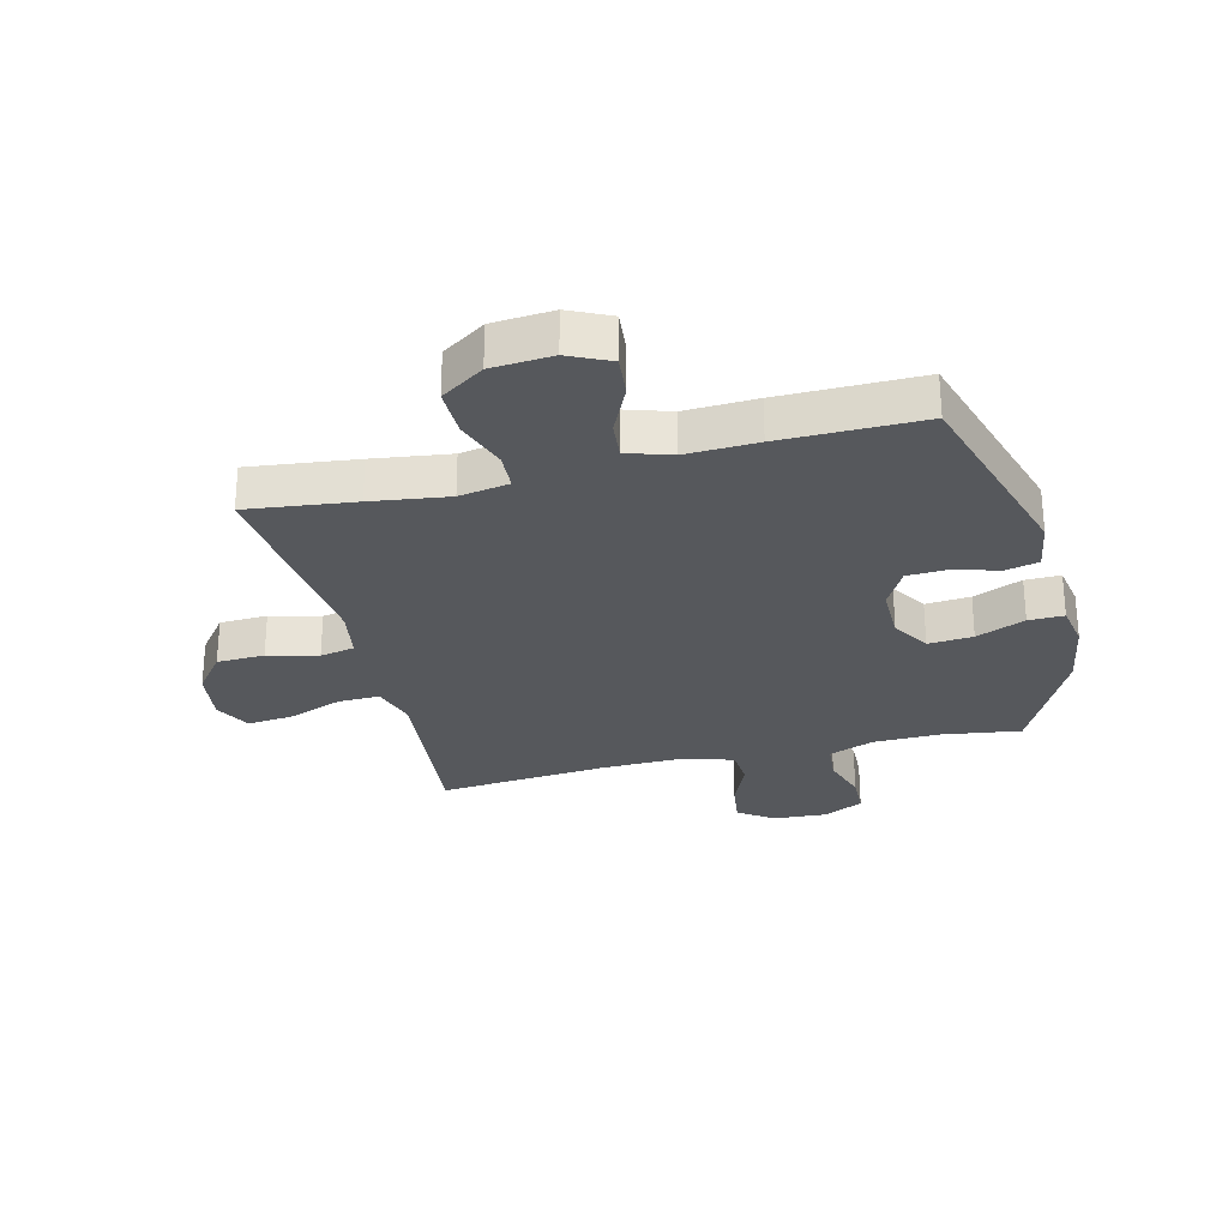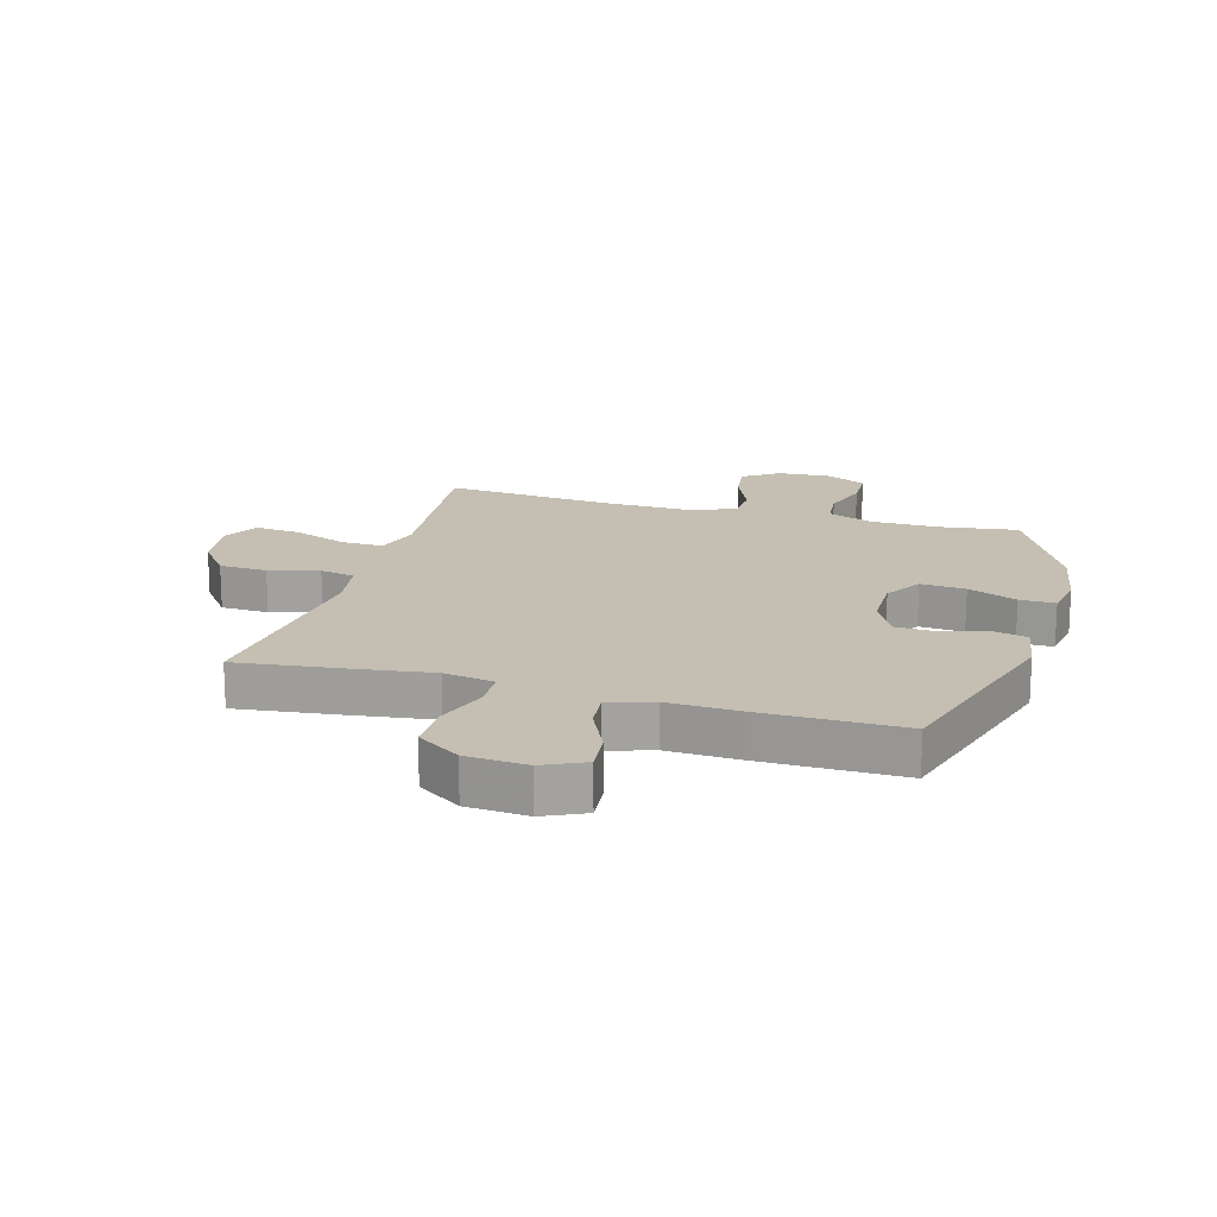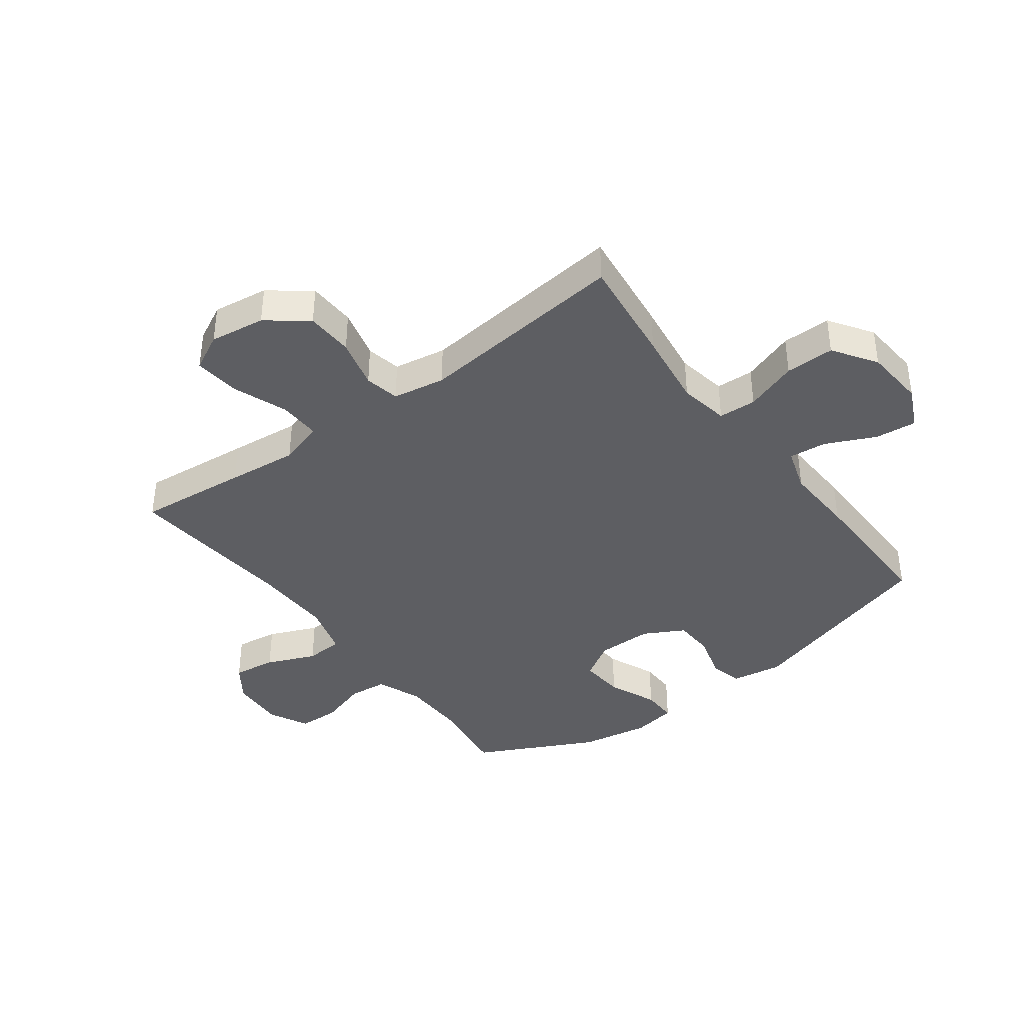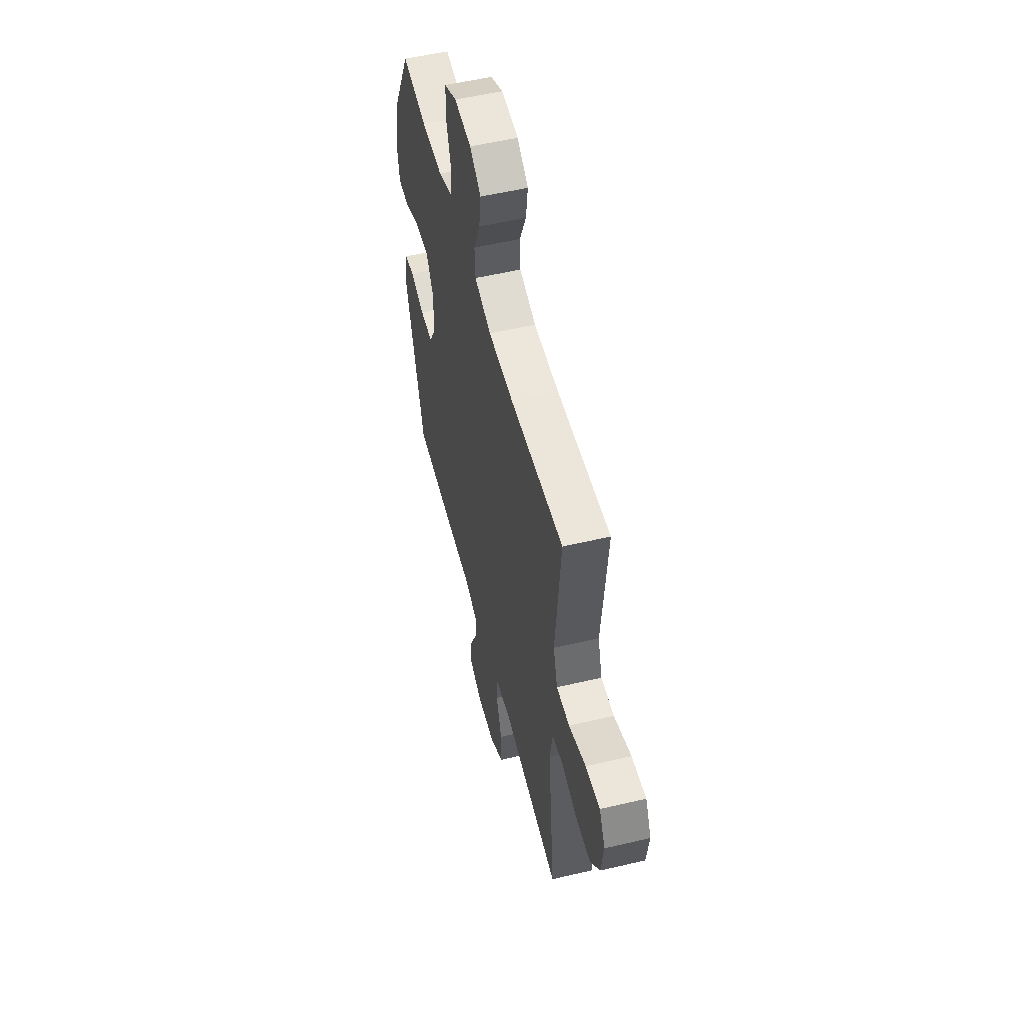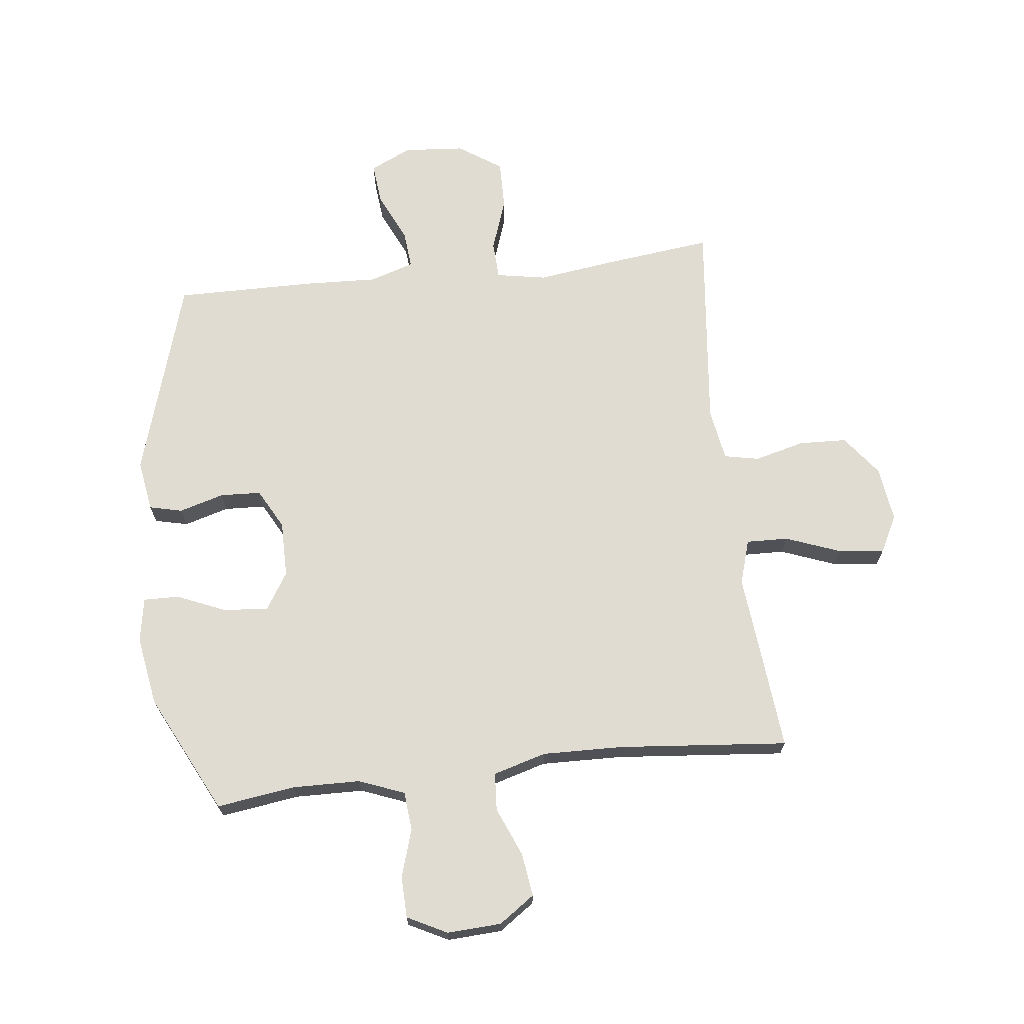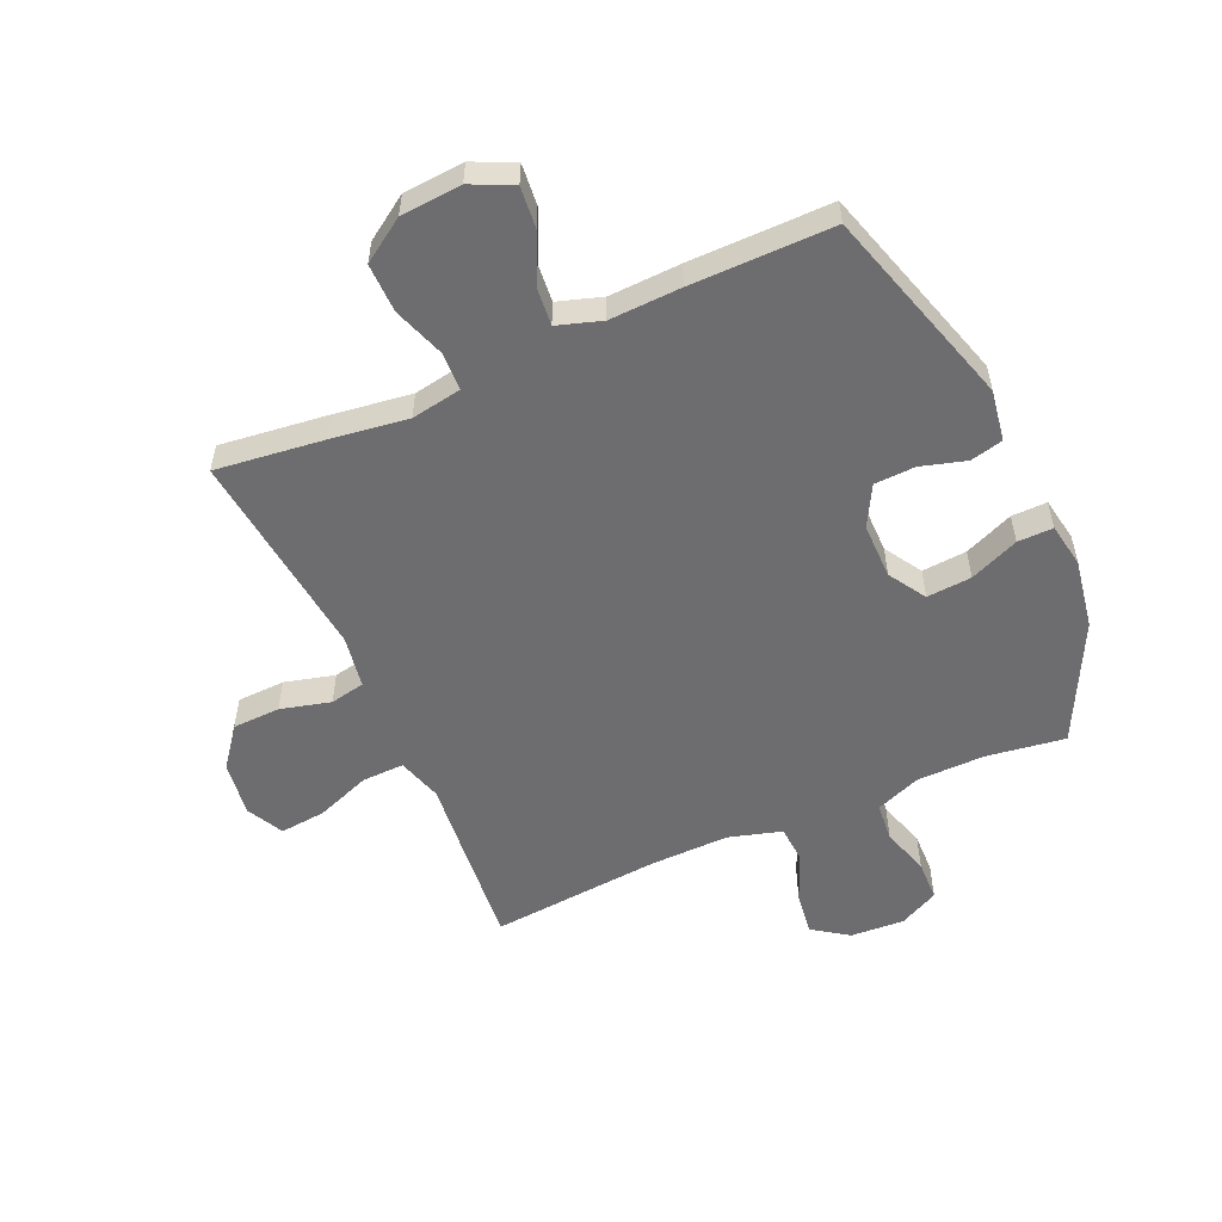
<metadata>
{"format":"obj","ext":"obj","renderer":"f3d","projection":"perspective","resolution":1024,"background":"white","views":[{"elev":-27.9,"azim":-166.0,"up":"+Y"},{"elev":17.6,"azim":-164.1,"up":"+Y"},{"elev":-39.4,"azim":126.7,"up":"+Y"},{"elev":54.1,"azim":75.9,"up":"+Z"},{"elev":69.0,"azim":-6.5,"up":"+Y"},{"elev":-54.1,"azim":-156.0,"up":"+Y"}]}
</metadata>
<code>
v 0.5 0.07 -0.5
v 0.317 0.07 -0.478
v 0.186 0.07 -0.46
v 0.101 0.07 -0.475
v 0.098 0.07 -0.539
v 0.129 0.07 -0.628
v 0.13 0.07 -0.711
v 0.057 0.07 -0.76
v -0.046 0.07 -0.768
v -0.116 0.07 -0.735
v -0.109 0.07 -0.665
v -0.07 0.07 -0.581
v -0.064 0.07 -0.517
v -0.139 0.07 -0.493
v -0.26 0.07 -0.498
v -0.5 0.07 -0.5
v -0.602 0.07 -0.16
v -0.588 0.07 -0.073
v -0.532 0.07 -0.06
v -0.456 0.07 -0.082
v -0.387 0.07 -0.079
v -0.35 0.07 -0.011
v -0.35 0.07 0.084
v -0.389 0.07 0.147
v -0.465 0.07 0.141
v -0.548 0.07 0.106
v -0.608 0.07 0.105
v -0.621 0.07 0.18
v -0.601 0.07 0.298
v -0.5 0.07 0.5
v -0.367 0.07 0.481
v -0.252 0.07 0.483
v -0.175 0.07 0.513
v -0.169 0.07 0.579
v -0.194 0.07 0.66
v -0.192 0.07 0.73
v -0.125 0.07 0.764
v -0.033 0.07 0.759
v 0.027 0.07 0.717
v 0.017 0.07 0.644
v -0.018 0.07 0.561
v -0.014 0.07 0.497
v 0.076 0.07 0.471
v 0.212 0.07 0.474
v 0.5 0.07 0.5
v 0.482 0.07 0.313
v 0.47 0.07 0.194
v 0.493 0.07 0.118
v 0.564 0.07 0.12
v 0.657 0.07 0.155
v 0.735 0.07 0.163
v 0.767 0.07 0.101
v 0.754 0.07 0.007
v 0.702 0.07 -0.061
v 0.621 0.07 -0.064
v 0.536 0.07 -0.042
v 0.477 0.07 -0.054
v 0.462 0.07 -0.143
v 0.5 0 -0.5
v 0.317 0 -0.478
v 0.186 0 -0.46
v 0.101 0 -0.475
v 0.098 0 -0.539
v 0.129 0 -0.628
v 0.13 0 -0.711
v 0.057 0 -0.76
v -0.046 0 -0.768
v -0.116 0 -0.735
v -0.109 0 -0.665
v -0.07 0 -0.581
v -0.064 0 -0.517
v -0.139 0 -0.493
v -0.26 0 -0.498
v -0.5 0 -0.5
v -0.602 0 -0.16
v -0.588 0 -0.073
v -0.532 0 -0.06
v -0.456 0 -0.082
v -0.387 0 -0.079
v -0.35 0 -0.011
v -0.35 0 0.084
v -0.389 0 0.147
v -0.465 0 0.141
v -0.548 0 0.106
v -0.608 0 0.105
v -0.621 0 0.18
v -0.601 0 0.298
v -0.5 0 0.5
v -0.367 0 0.481
v -0.252 0 0.483
v -0.175 0 0.513
v -0.169 0 0.579
v -0.194 0 0.66
v -0.192 0 0.73
v -0.125 0 0.764
v -0.033 0 0.759
v 0.027 0 0.717
v 0.017 0 0.644
v -0.018 0 0.561
v -0.014 0 0.497
v 0.076 0 0.471
v 0.212 0 0.474
v 0.5 0 0.5
v 0.482 0 0.313
v 0.47 0 0.194
v 0.493 0 0.118
v 0.564 0 0.12
v 0.657 0 0.155
v 0.735 0 0.163
v 0.767 0 0.101
v 0.754 0 0.007
v 0.702 0 -0.061
v 0.621 0 -0.064
v 0.536 0 -0.042
v 0.477 0 -0.054
v 0.462 0 -0.143
f 53 54 55 56
f 53 56 57
f 52 53 57
f 49 50 51 52
f 48 49 52 57
f 47 48 57 58
f 44 45 46 47
f 43 44 47 58
f 38 39 40 41
f 38 41 42
f 37 38 42
f 34 35 36 37
f 33 34 37 42
f 32 33 42 43
f 28 29 30 31
f 25 26 27 28
f 24 25 28 31
f 23 24 31 32
f 17 18 19 20
f 17 20 21
f 14 15 16 17
f 13 14 17 21
f 9 10 11 12
f 9 12 13
f 8 9 13
f 5 6 7 8
f 4 5 8 13
f 58 1 2 3
f 58 3 4
f 22 23 32 43
f 21 22 43 58
f 4 13 21 58
f 114 113 112 111
f 115 114 111
f 115 111 110
f 110 109 108 107
f 115 110 107 106
f 116 115 106 105
f 105 104 103 102
f 116 105 102 101
f 99 98 97 96
f 100 99 96
f 100 96 95
f 95 94 93 92
f 100 95 92 91
f 101 100 91 90
f 89 88 87 86
f 86 85 84 83
f 89 86 83 82
f 90 89 82 81
f 78 77 76 75
f 79 78 75
f 75 74 73 72
f 79 75 72 71
f 70 69 68 67
f 71 70 67
f 71 67 66
f 66 65 64 63
f 71 66 63 62
f 61 60 59 116
f 62 61 116
f 101 90 81 80
f 116 101 80 79
f 116 79 71 62
f 1 59 60 2
f 2 60 61 3
f 3 61 62 4
f 4 62 63 5
f 5 63 64 6
f 6 64 65 7
f 7 65 66 8
f 8 66 67 9
f 9 67 68 10
f 10 68 69 11
f 11 69 70 12
f 12 70 71 13
f 13 71 72 14
f 14 72 73 15
f 15 73 74 16
f 16 74 75 17
f 17 75 76 18
f 18 76 77 19
f 19 77 78 20
f 20 78 79 21
f 21 79 80 22
f 22 80 81 23
f 23 81 82 24
f 24 82 83 25
f 25 83 84 26
f 26 84 85 27
f 27 85 86 28
f 28 86 87 29
f 29 87 88 30
f 30 88 89 31
f 31 89 90 32
f 32 90 91 33
f 33 91 92 34
f 34 92 93 35
f 35 93 94 36
f 36 94 95 37
f 37 95 96 38
f 38 96 97 39
f 39 97 98 40
f 40 98 99 41
f 41 99 100 42
f 42 100 101 43
f 43 101 102 44
f 44 102 103 45
f 45 103 104 46
f 46 104 105 47
f 47 105 106 48
f 48 106 107 49
f 49 107 108 50
f 50 108 109 51
f 51 109 110 52
f 52 110 111 53
f 53 111 112 54
f 54 112 113 55
f 55 113 114 56
f 56 114 115 57
f 57 115 116 58
f 58 116 59 1

</code>
